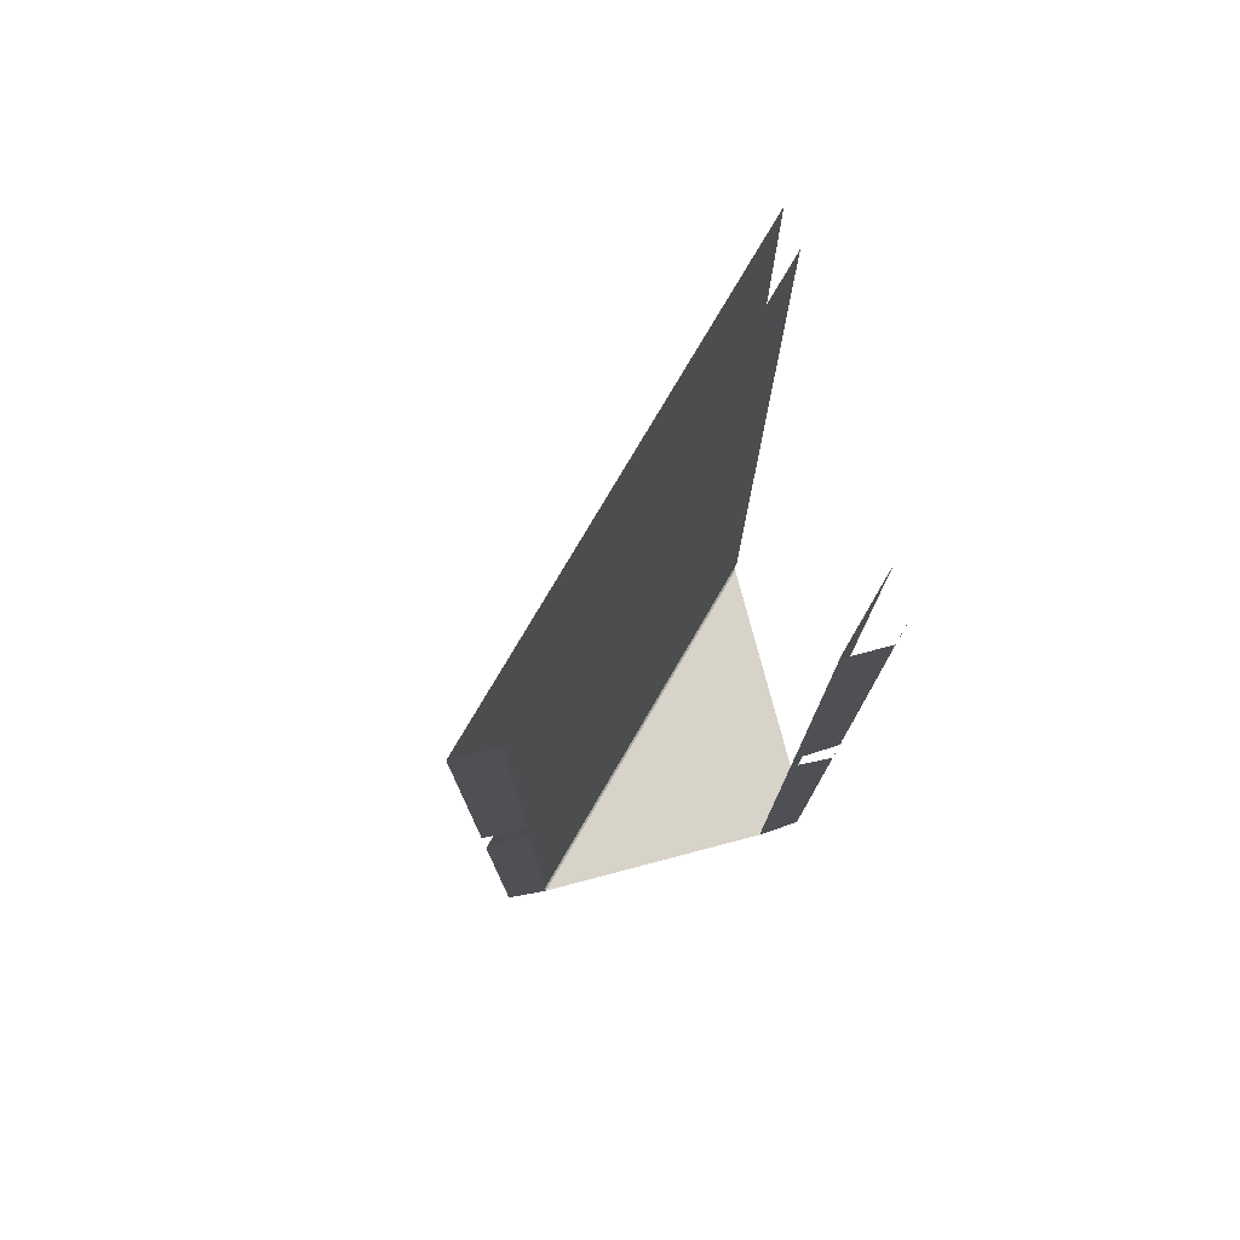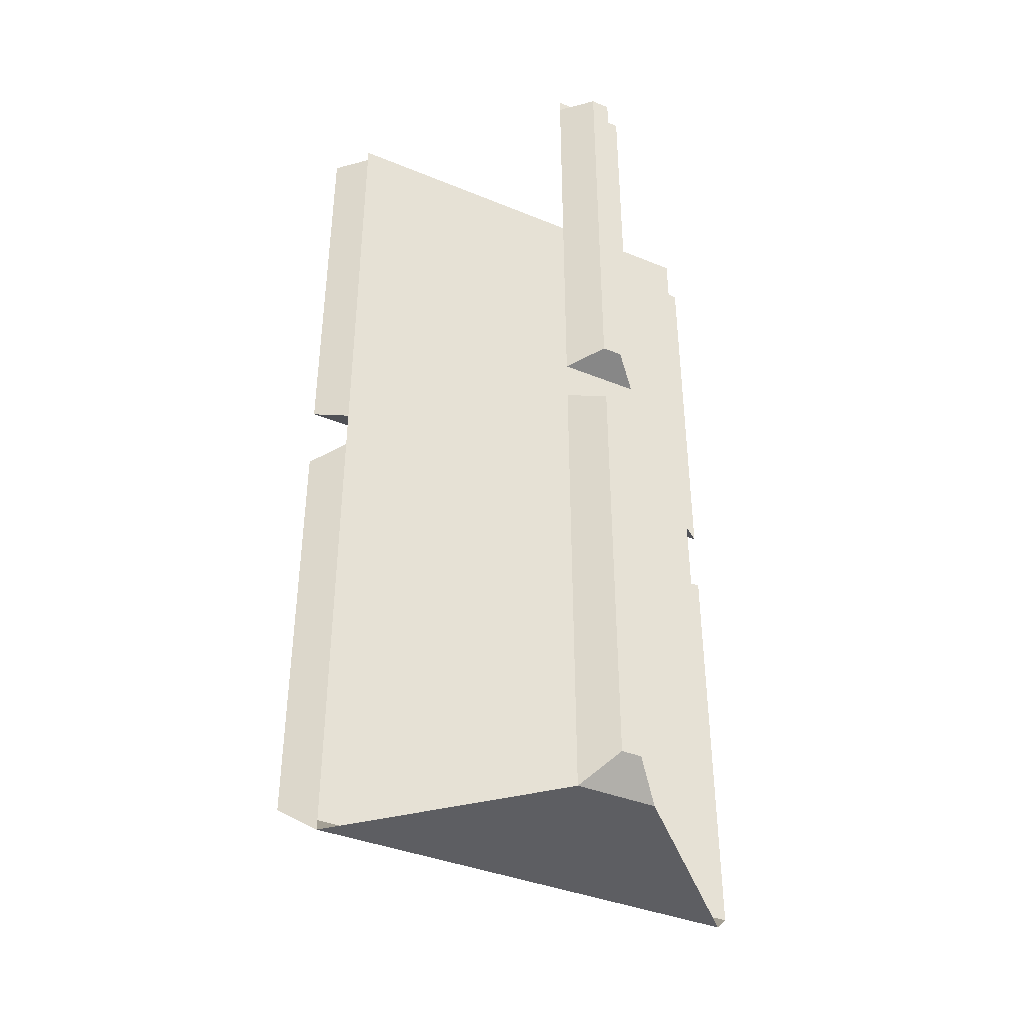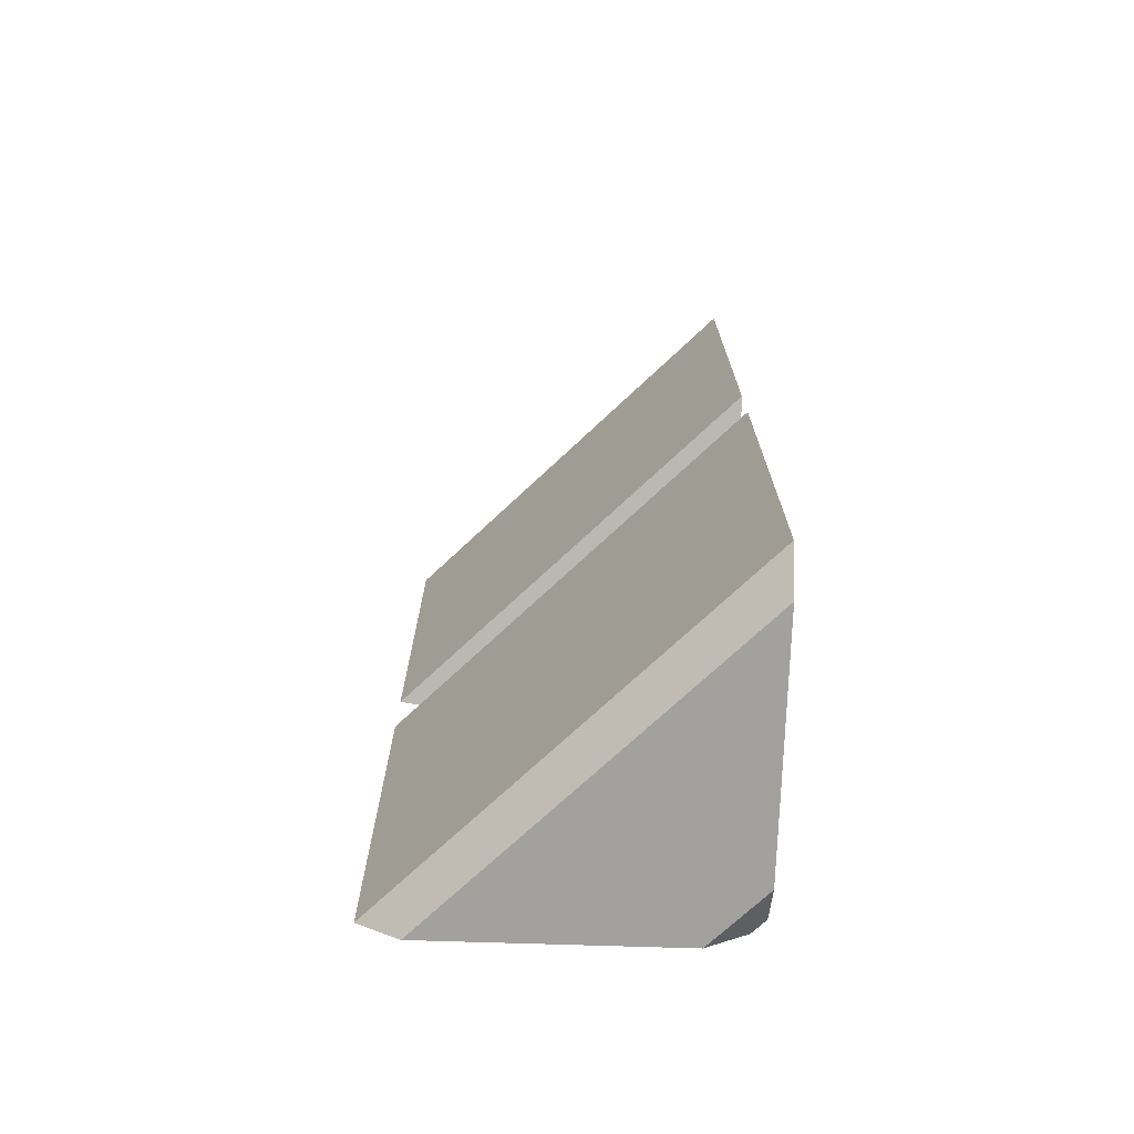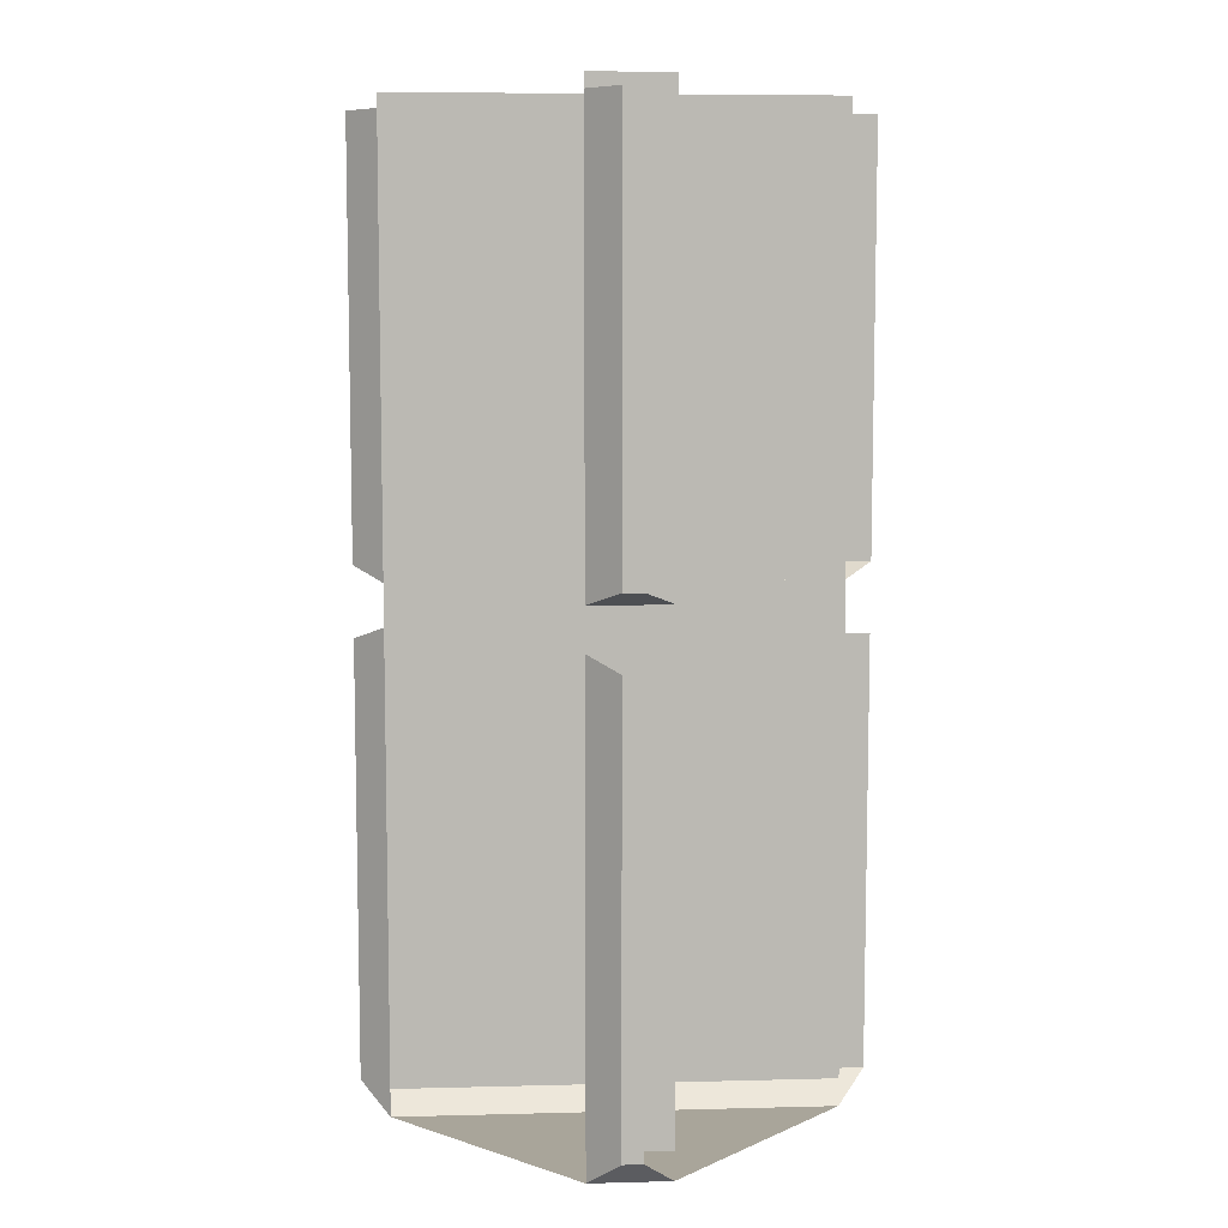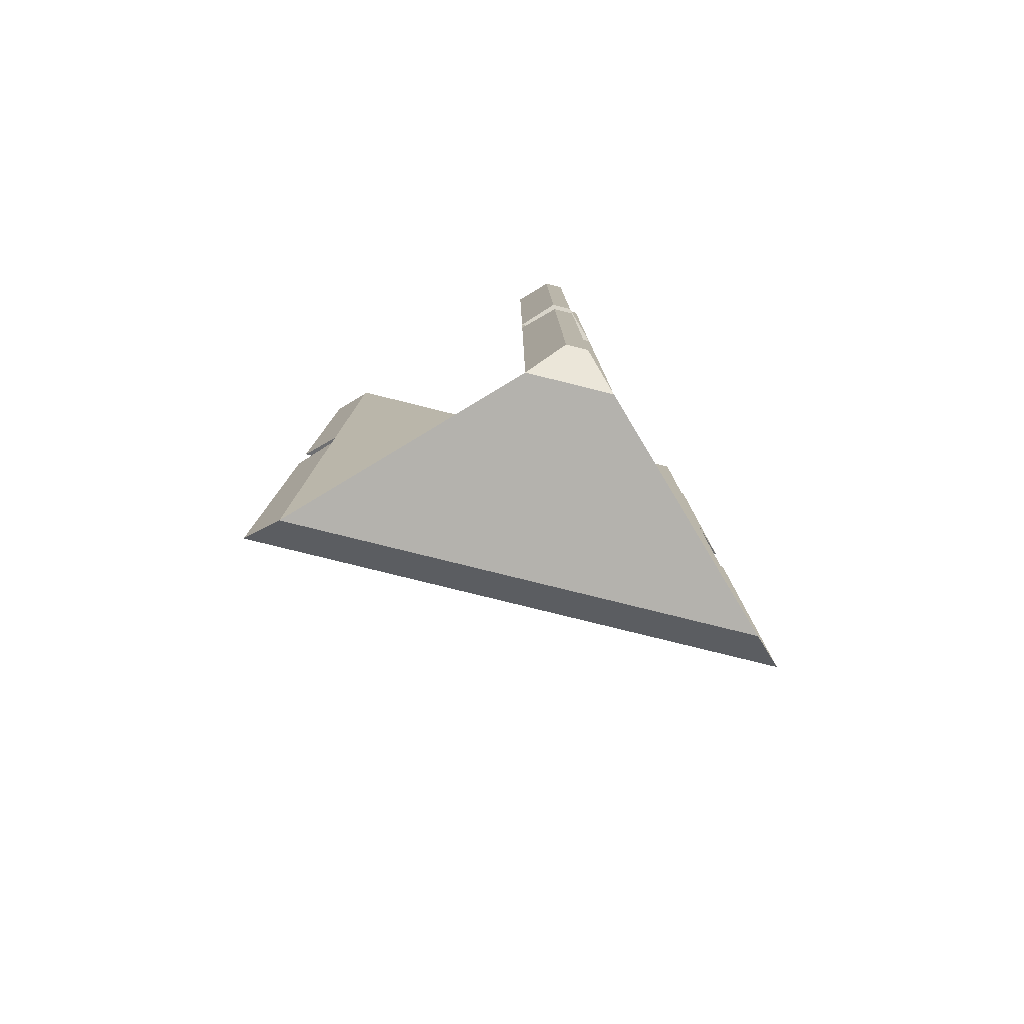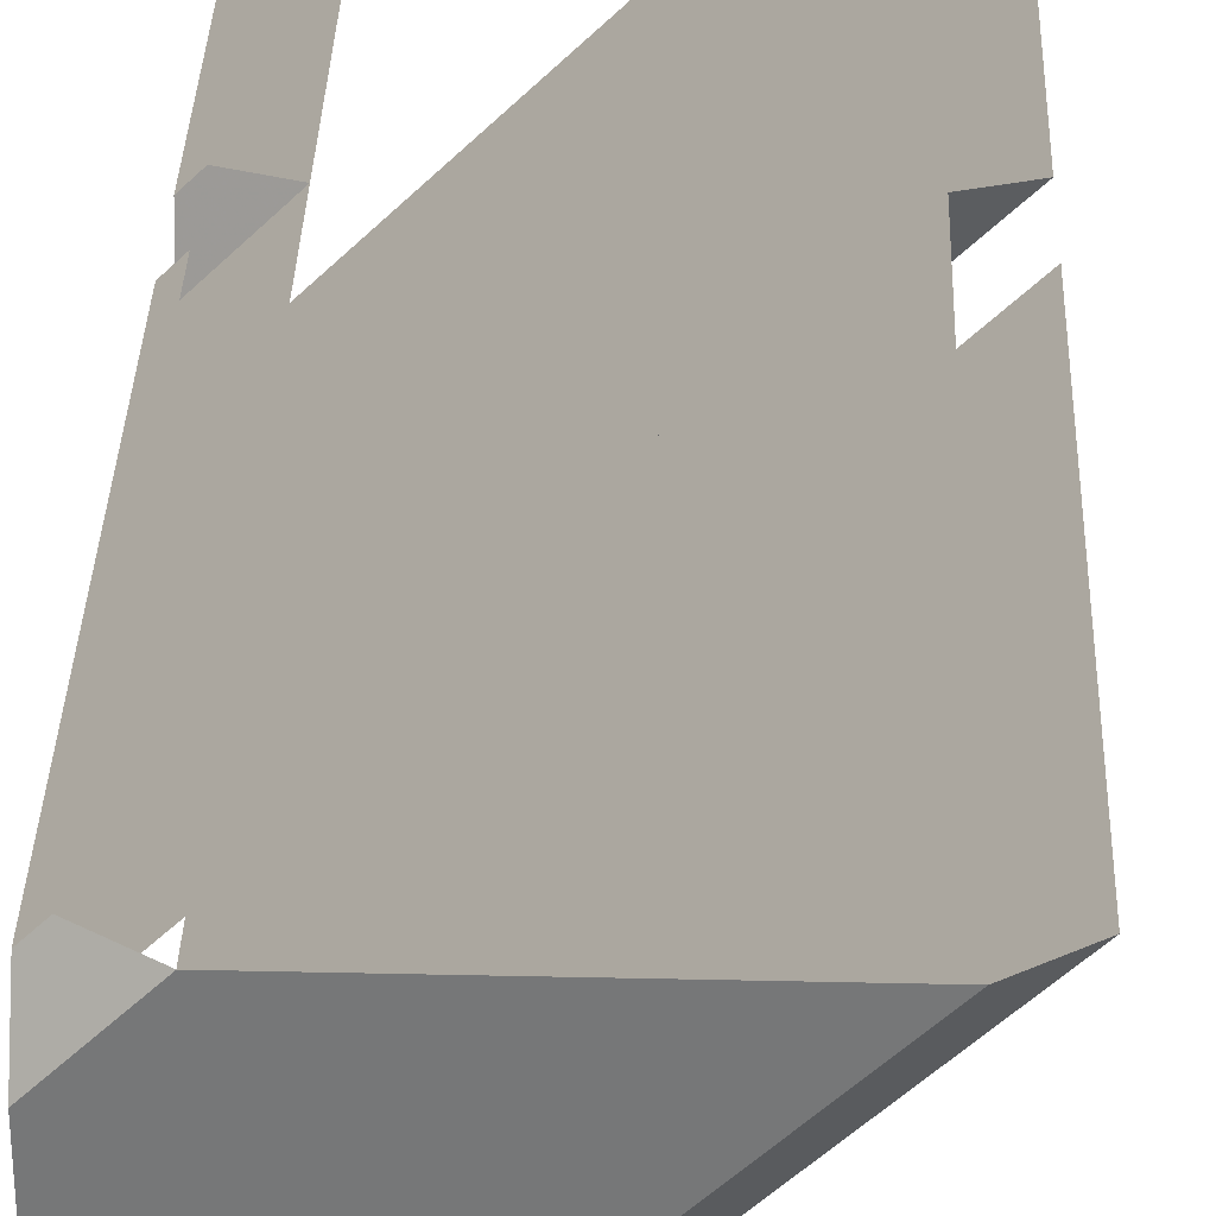
<metadata>
{"format":"obj","ext":"obj","renderer":"f3d","projection":"perspective","resolution":1024,"background":"white","views":[{"elev":76.8,"azim":-104.7,"up":"+Y"},{"elev":-39.4,"azim":-71.9,"up":"+Y"},{"elev":-72.1,"azim":178.2,"up":"+Y"},{"elev":7.5,"azim":-49.0,"up":"+Y"},{"elev":-79.6,"azim":-58.9,"up":"+Y"},{"elev":32.8,"azim":1.8,"up":"+Z"}]}
</metadata>
<code>
v -0.5 -0.2812 0.3047
v -0.3047 -0.2812 0.5
v -0.3047 -0.5234 0.5
v -0.5 -0.5234 0.3047
v -0.5 -0.5391 0.3281
v -0.5 -0.2734 0.3281
v -0.3047 -0.2422 0.5
v -0.5 -0.2422 0.3047
v -0.5 -0.007812 0.3047
v -0.3047 -0.007812 0.5
v -0.3281 -0.5391 0.5
v -0.4688 -0.5391 0.5
v -0.5 -0.5391 0.4688
v -0.5 -0.5234 0.4922
v -0.5 -0.2812 0.4922
v -0.5 -0.2734 0.4688
v -0.5 -0.25 0.3281
v -0.3281 -0.25 0.5
v -0.5 -0.007812 0.3281
v -0.4922 -0.5234 0.5
v -0.4922 -0.2812 0.5
v -0.5 -0.007812 0.4922
v -0.5 -0.2422 0.4922
v -0.4922 -0.2422 0.5
v -0.4922 -0.007812 0.5
v -0.5 -0.25 0.4688
v -0.4688 -0.25 0.5
v -0.5 -0.007812 0.4688
v -0.5 0 0.3281
v -0.3281 0 0.5
v -0.3281 -0.5234 0.5
v -0.5 -0.5234 0.3281
v -0.4688 -0.5234 0.5
v -0.4688 0 0.5
v -0.5 0 0.4688
v -0.5 -0.5234 0.4688
v -0.3281 0 0.5
v -0.3281 0 0.5
v -0.3281 0 0.5
v -0.3281 0 0.5
v -0.3281 0 0.5
v -0.3281 0 0.5
f 1 2 3
f 1 3 4
f 7 8 9
f 7 9 10
f 20 21 15
f 20 15 14
f 22 23 24
f 22 24 25
f 29 30 31
f 29 31 32
f 33 34 35
f 33 35 36
f 1 4 5
f 1 5 6
f 4 3 11
f 4 11 5
f 5 11 12
f 5 12 13
f 13 12 14
f 13 14 15
f 13 15 16
f 17 8 7
f 17 7 18
f 17 19 9
f 17 9 8
f 20 14 12
f 24 23 26
f 24 26 27
f 22 28 26
f 22 26 23

</code>
